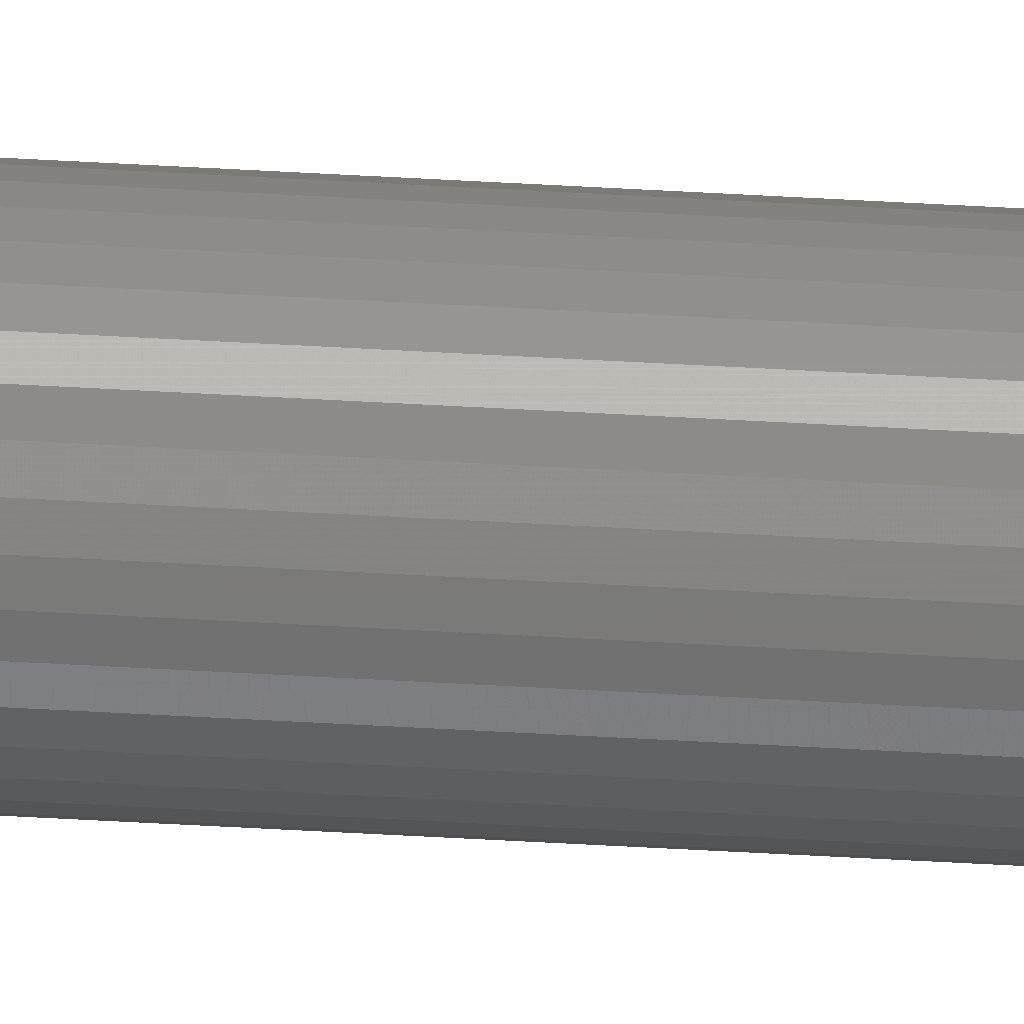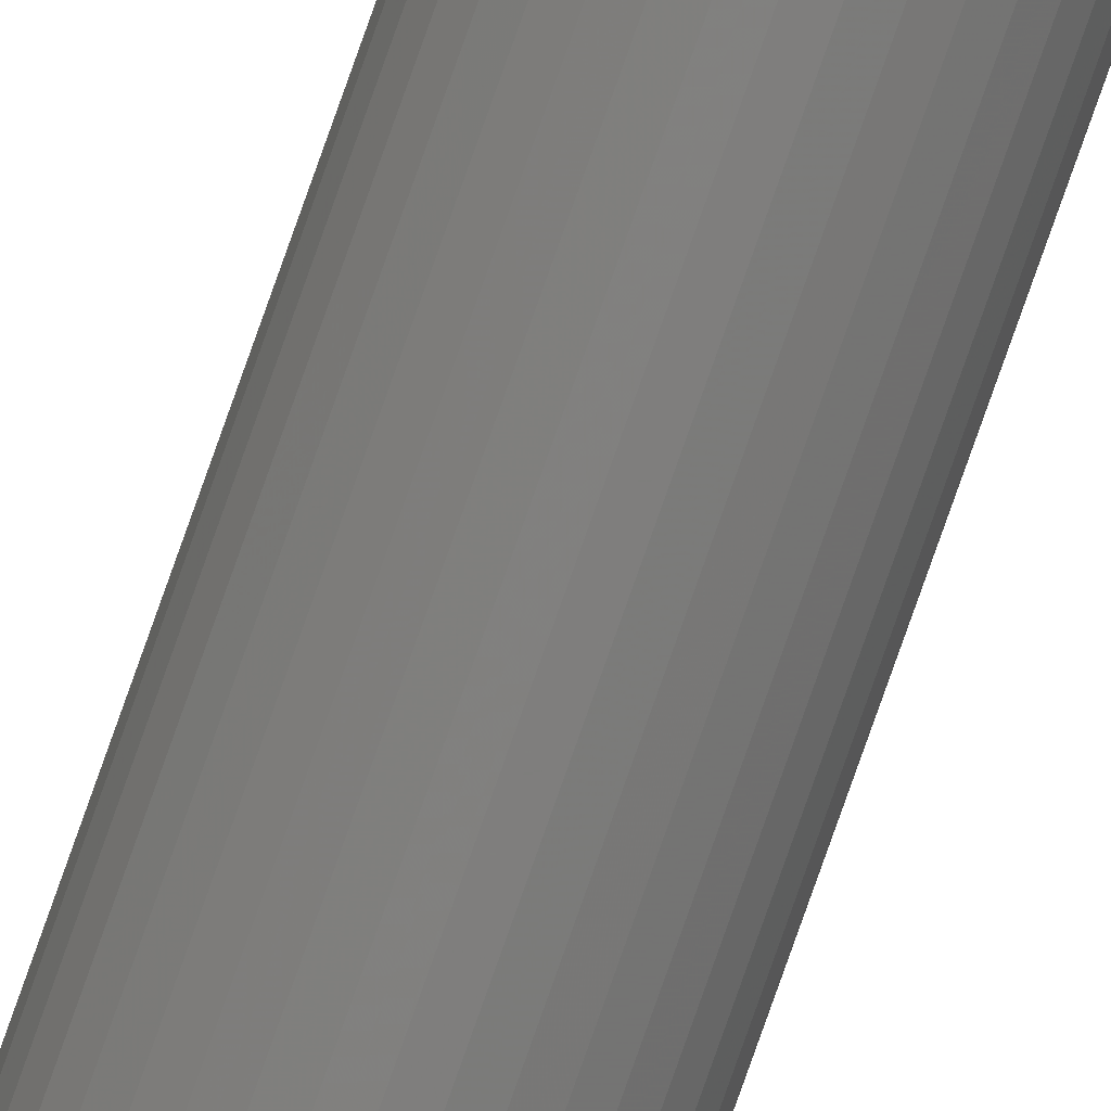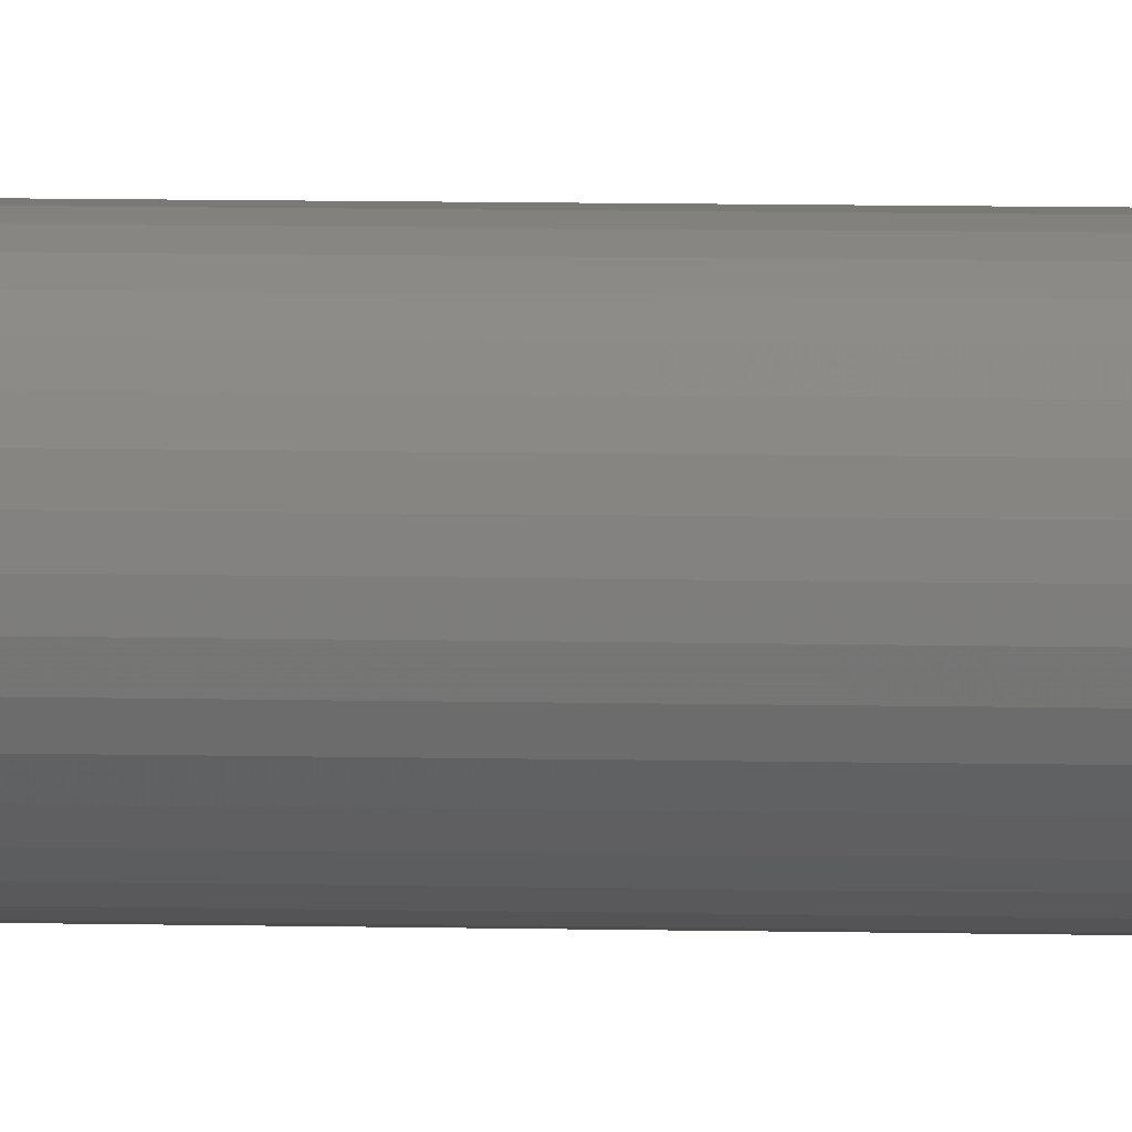
<metadata>
{"format":"stl","ext":"stl","renderer":"f3d","projection":"perspective","resolution":1024,"background":"white","views":[{"elev":-48.1,"azim":86.2,"up":"+Y"},{"elev":-79.8,"azim":160.5,"up":"+Y"},{"elev":1.9,"azim":106.0,"up":"+Y"}]}
</metadata>
<code>
# stl→obj: 62 verts, 140 faces
v 1135 1154 111.4
v 1136 1153 594
v 1136 1153 111.4
v 1135 1153 594
v 1135 1153 111.4
v 1135 1152 594
v 1135 1152 111.4
v 1135 1151 594
v 1135 1151 111.4
v 1134 1150 594
v 1134 1150 111.4
v 1133 1149 594
v 1133 1149 111.4
v 1132 1149 594
v 1132 1149 111.4
v 1131 1149 594
v 1131 1149 111.4
v 1130 1149 594
v 1130 1149 111.4
v 1129 1149 594
v 1129 1149 111.4
v 1128 1149 594
v 1128 1149 111.4
v 1128 1150 594
v 1128 1150 111.4
v 1127 1150 594
v 1127 1150 111.4
v 1127 1151 594
v 1127 1151 111.4
v 1126 1152 594
v 1126 1152 111.4
v 1126 1153 594
v 1126 1153 111.4
v 1126 1154 594
v 1126 1154 111.4
v 1126 1155 594
v 1126 1155 111.4
v 1127 1156 594
v 1127 1156 111.4
v 1128 1157 594
v 1128 1157 111.4
v 1128 1158 594
v 1128 1158 111.4
v 1129 1158 594
v 1129 1158 111.4
v 1130 1158 594
v 1130 1158 111.4
v 1131 1158 594
v 1131 1158 111.4
v 1132 1158 594
v 1132 1158 111.4
v 1133 1158 594
v 1133 1158 111.4
v 1134 1157 594
v 1134 1157 111.4
v 1134 1156 594
v 1134 1156 111.4
v 1135 1156 594
v 1135 1156 111.4
v 1135 1155 594
v 1135 1155 111.4
v 1135 1154 594
f 1 2 3
f 3 2 4
f 3 4 5
f 5 4 6
f 5 6 7
f 7 6 8
f 7 8 9
f 9 8 10
f 9 10 11
f 11 10 10
f 11 10 11
f 11 10 12
f 11 12 13
f 13 12 14
f 13 14 15
f 15 14 14
f 15 14 15
f 15 14 16
f 15 16 17
f 17 16 18
f 17 18 19
f 19 18 20
f 19 20 21
f 21 20 22
f 21 22 23
f 23 22 24
f 23 24 25
f 25 24 26
f 25 26 27
f 27 26 28
f 27 28 29
f 29 28 30
f 29 30 31
f 31 30 32
f 31 32 33
f 33 32 32
f 33 32 33
f 33 32 34
f 33 34 35
f 35 34 36
f 35 36 37
f 37 36 38
f 37 38 39
f 39 38 38
f 39 38 39
f 39 38 40
f 39 40 41
f 41 40 42
f 41 42 43
f 43 42 44
f 43 44 45
f 45 44 46
f 45 46 47
f 47 46 48
f 47 48 49
f 49 48 50
f 49 50 51
f 51 50 50
f 51 50 51
f 51 50 52
f 51 52 53
f 53 52 54
f 53 54 55
f 55 54 56
f 55 56 57
f 57 56 58
f 57 58 59
f 59 58 60
f 59 60 61
f 61 60 62
f 61 62 1
f 1 62 2
f 7 39 5
f 5 39 3
f 37 11 35
f 35 11 33
f 7 9 39
f 39 9 11
f 39 11 39
f 39 11 37
f 11 11 33
f 33 11 13
f 33 13 15
f 31 33 17
f 17 33 33
f 17 33 15
f 15 33 15
f 39 41 3
f 3 41 43
f 3 43 45
f 19 21 17
f 17 21 23
f 17 23 25
f 25 27 17
f 17 27 29
f 17 29 31
f 61 1 49
f 49 1 3
f 49 3 47
f 47 3 45
f 51 51 49
f 49 51 53
f 49 53 55
f 55 57 49
f 49 57 59
f 49 59 61
f 8 38 10
f 10 38 38
f 10 38 36
f 32 30 16
f 14 12 32
f 8 6 38
f 38 6 4
f 38 4 2
f 36 34 10
f 10 34 32
f 10 32 10
f 10 32 12
f 62 60 48
f 32 16 32
f 32 16 14
f 32 14 14
f 44 42 2
f 2 42 40
f 2 40 38
f 30 28 16
f 16 28 26
f 16 26 24
f 24 22 16
f 16 22 20
f 16 20 18
f 60 58 48
f 48 58 56
f 48 56 54
f 54 52 48
f 48 52 50
f 48 50 50
f 62 48 2
f 2 48 46
f 2 46 44

</code>
